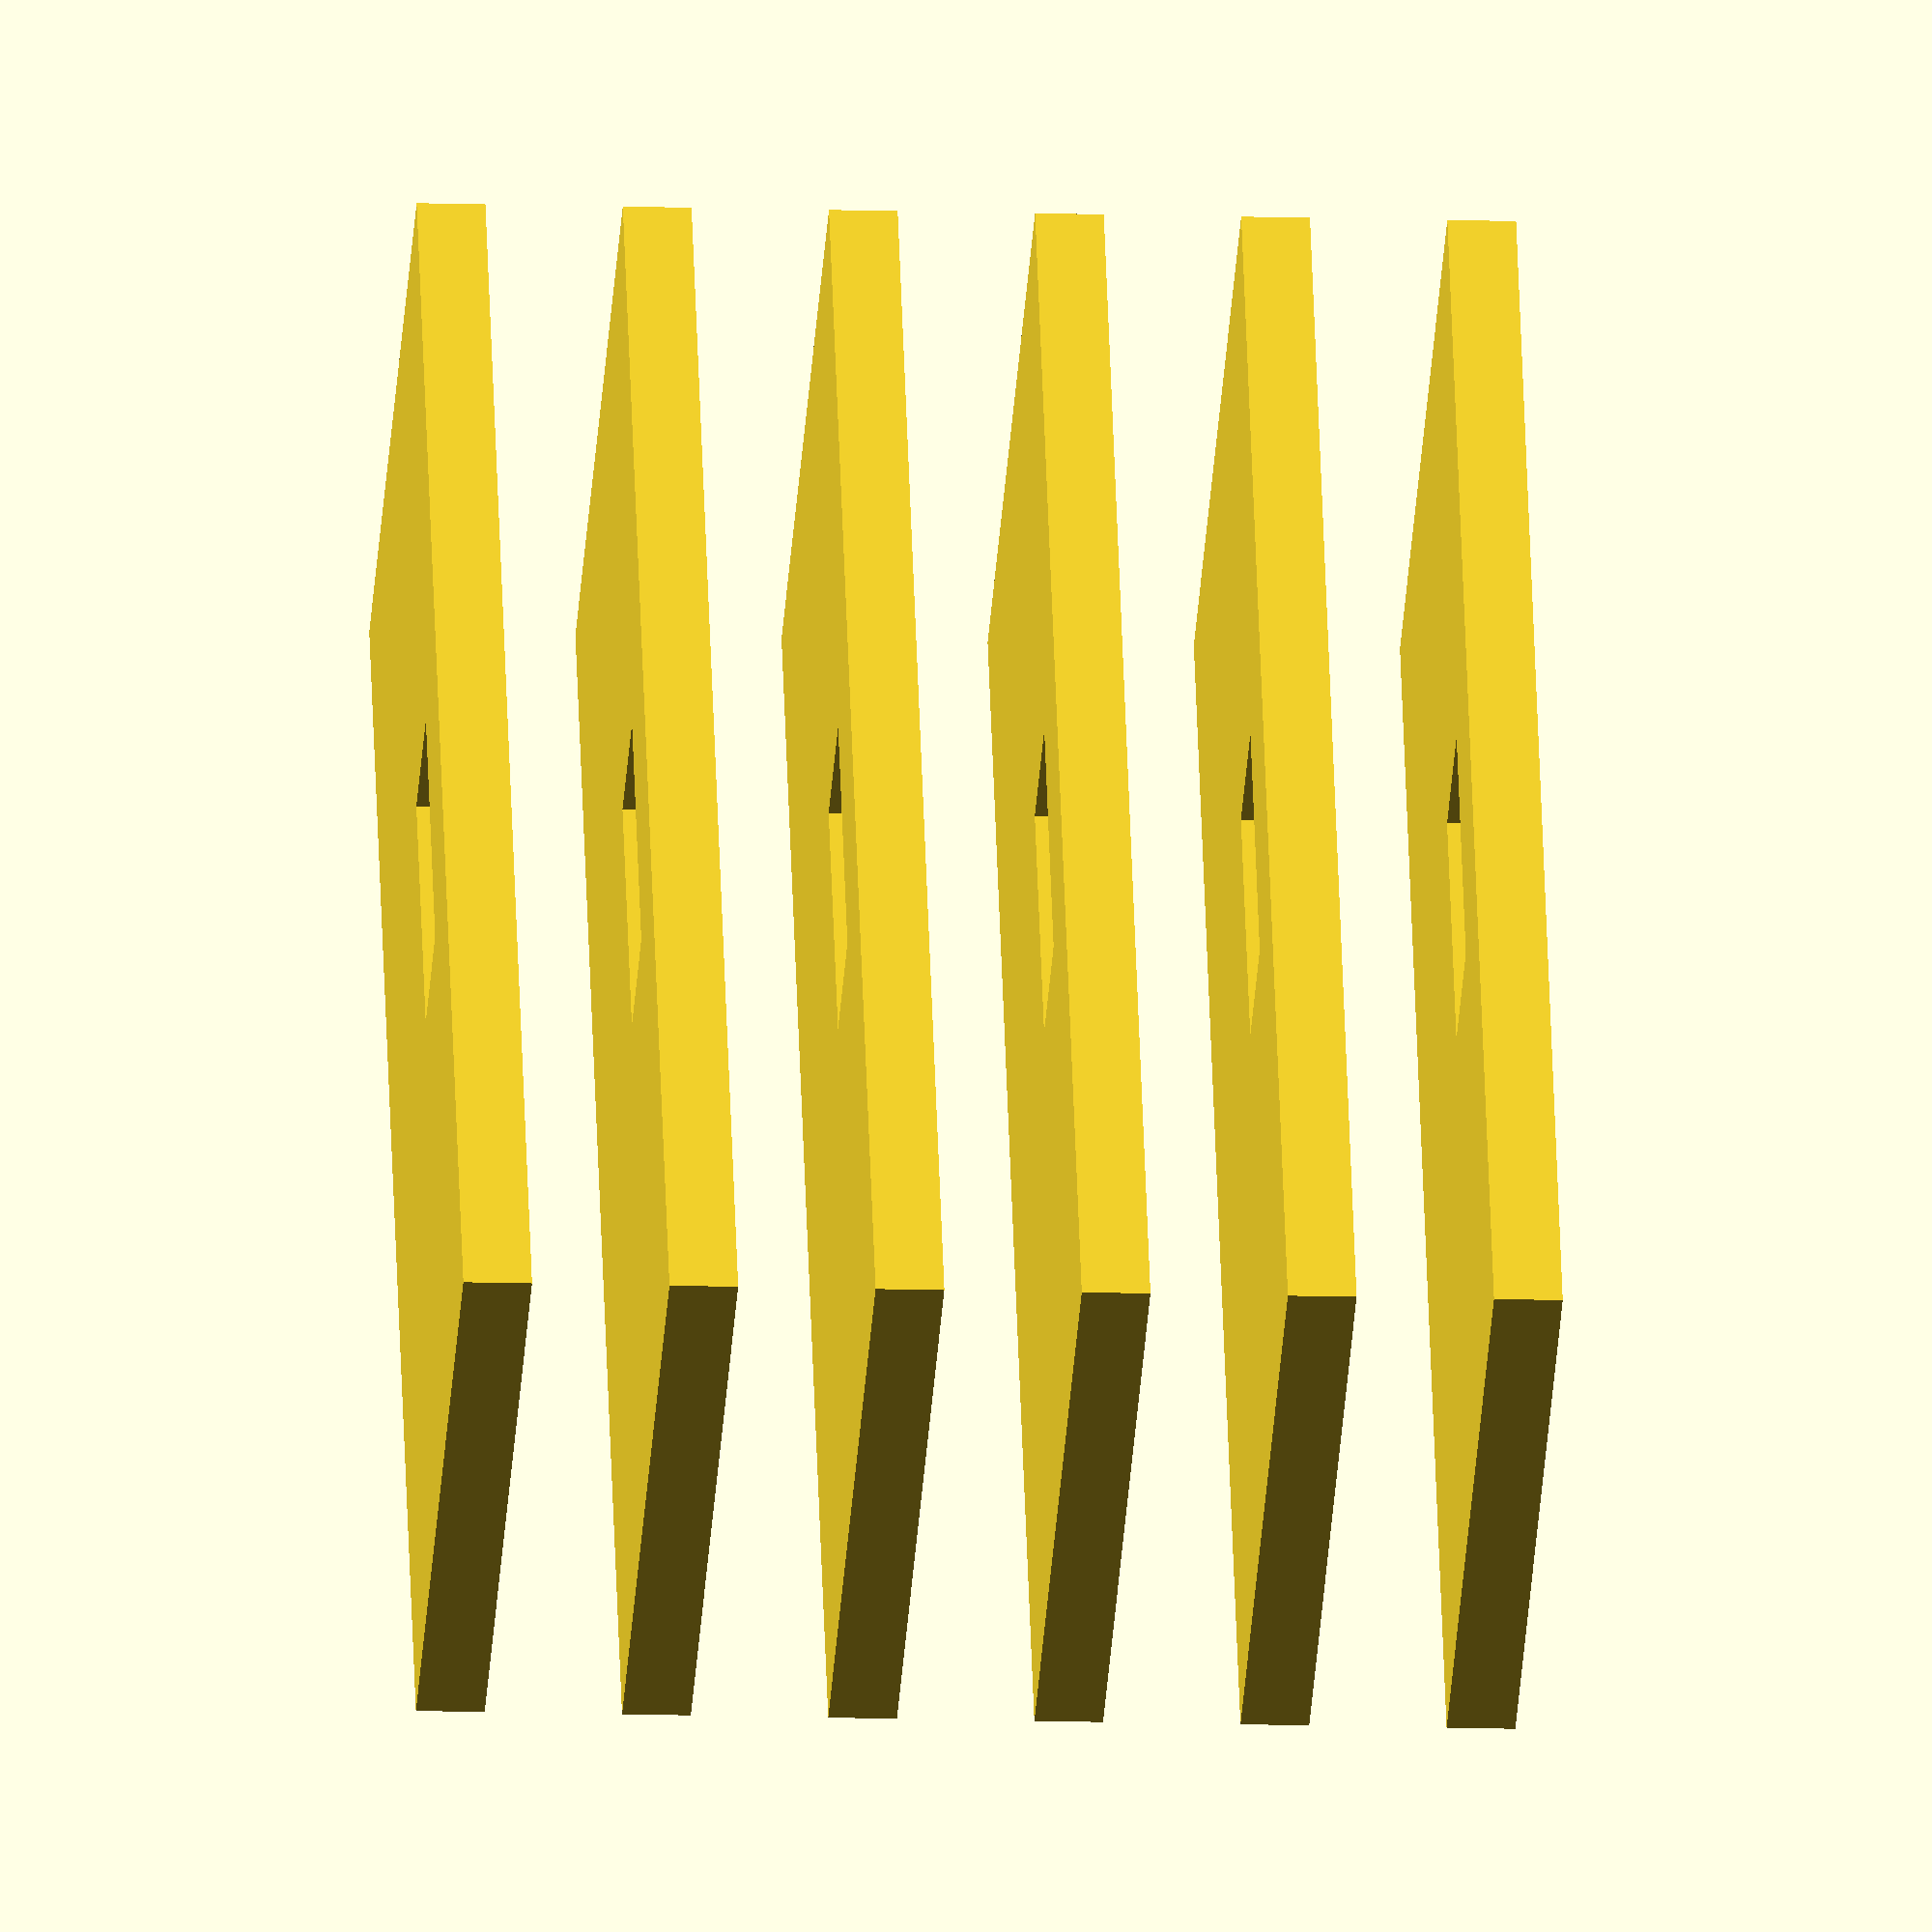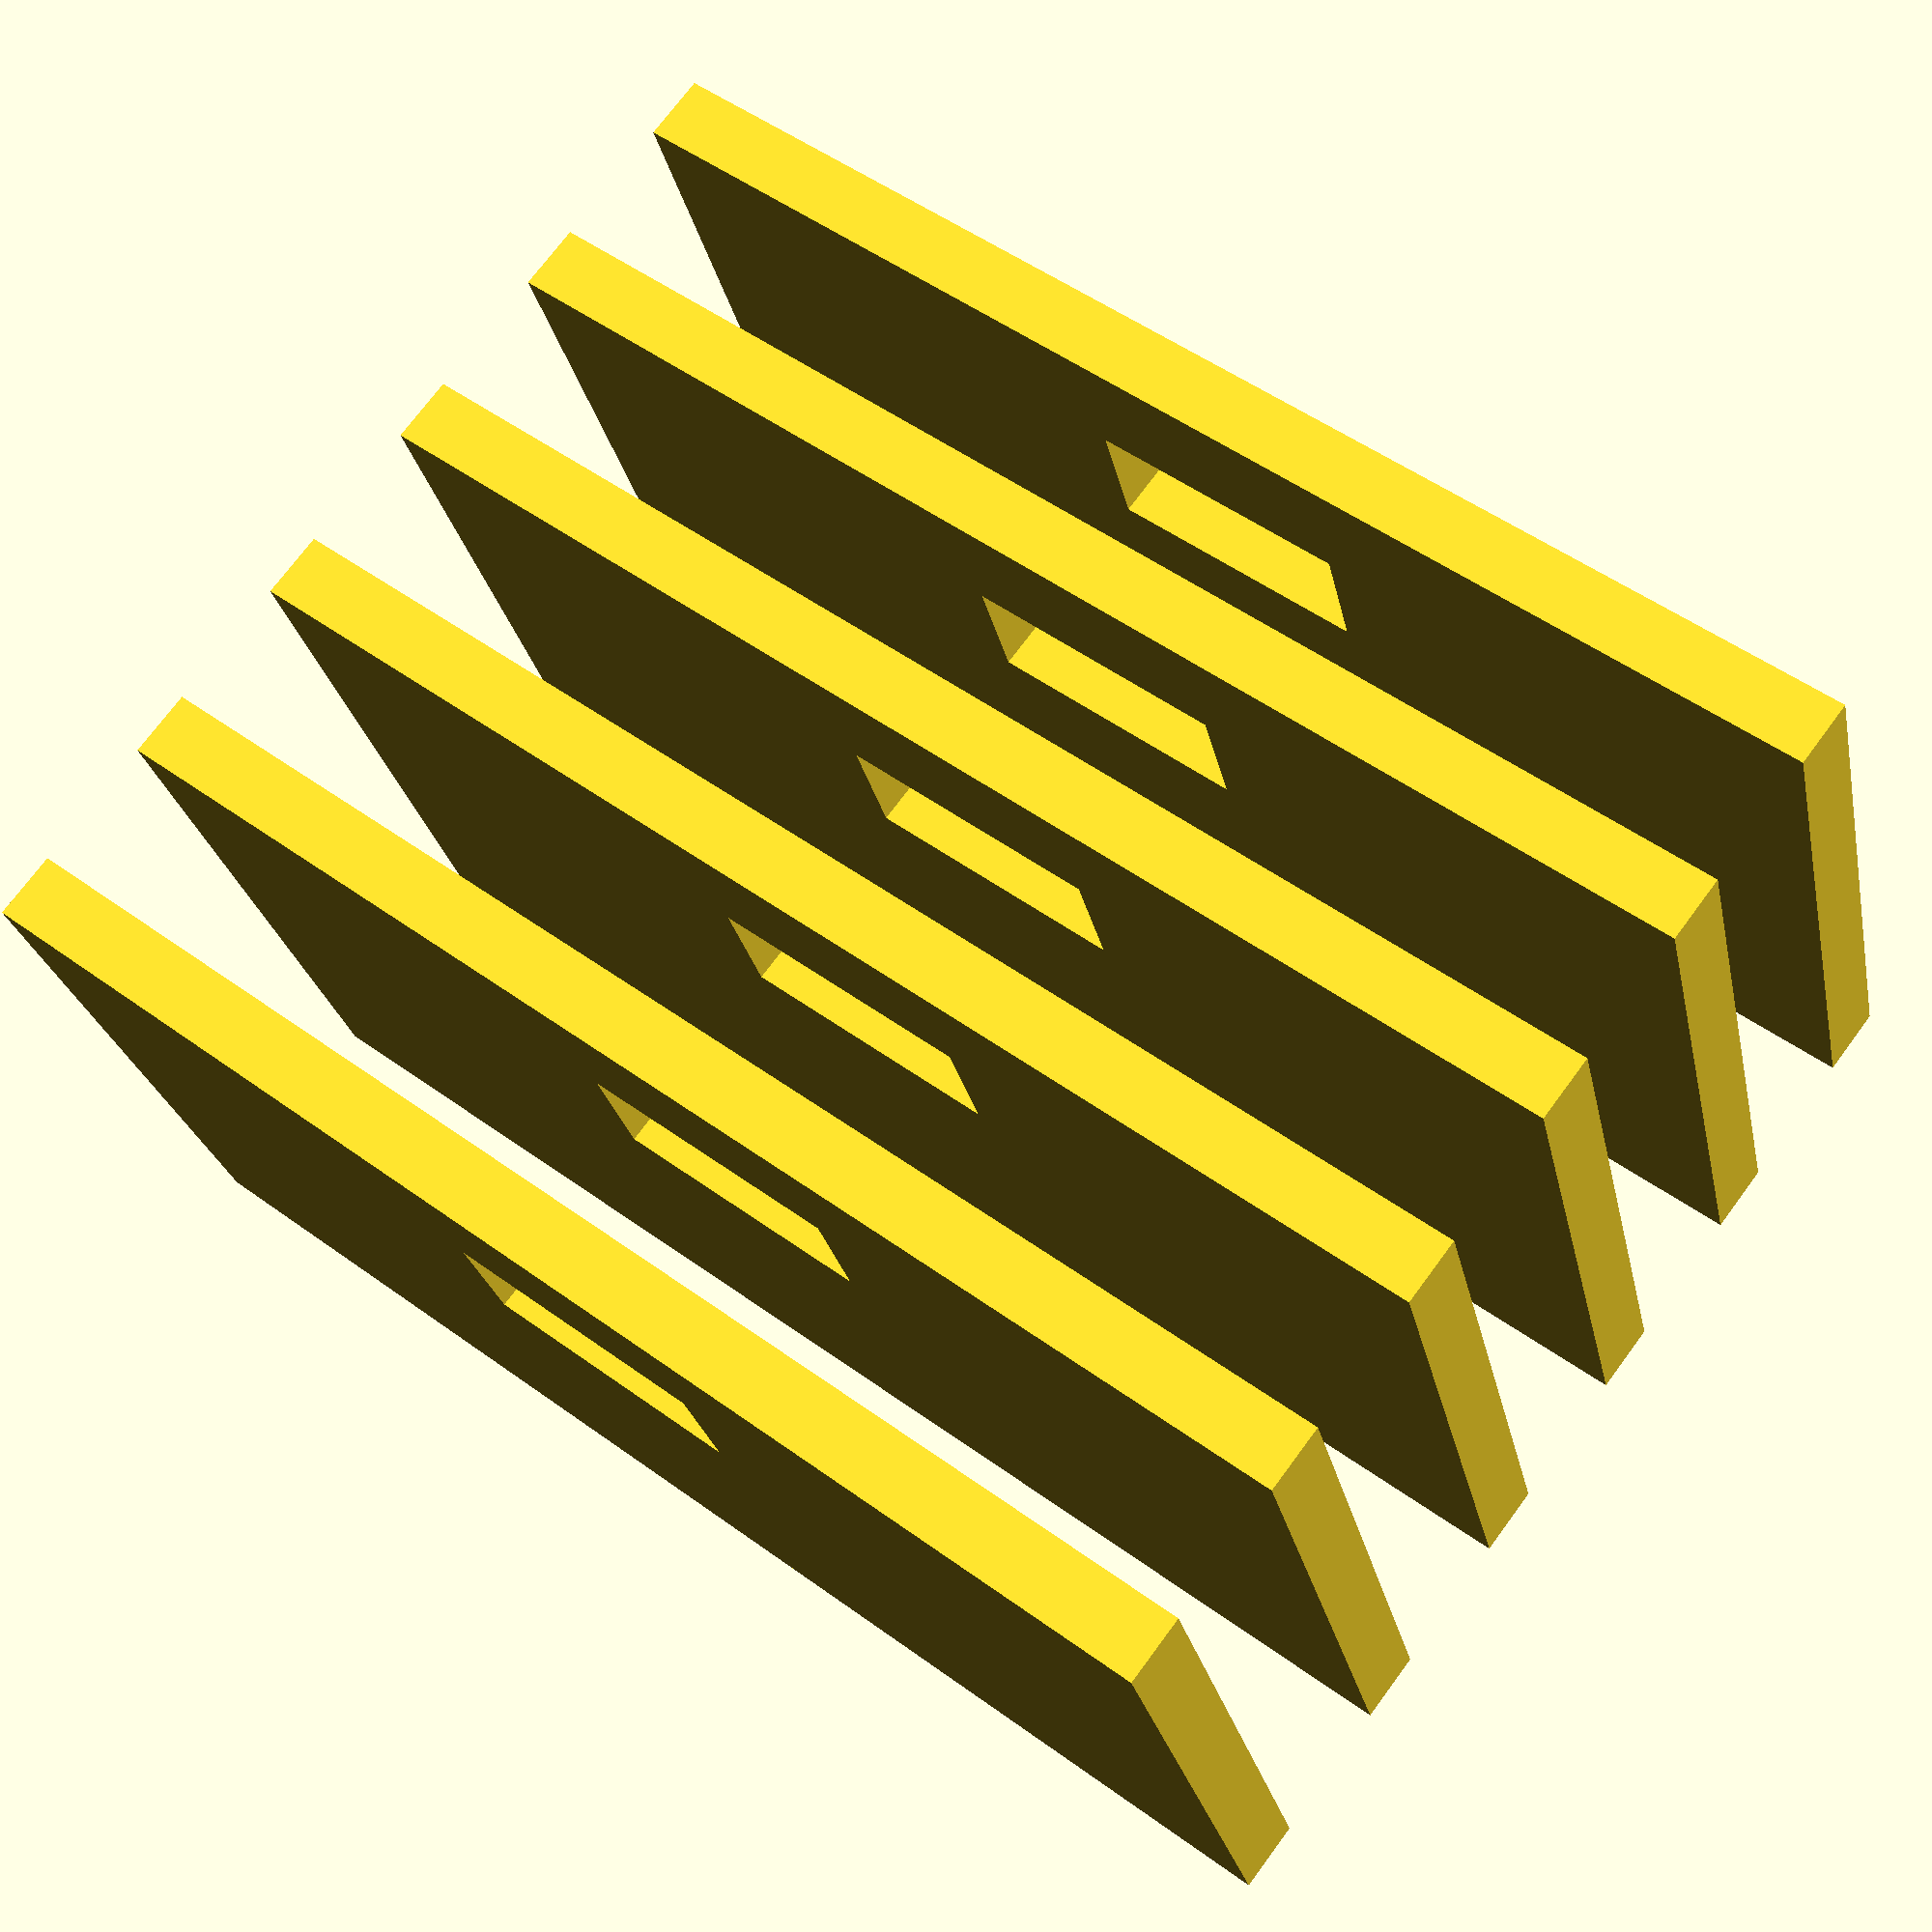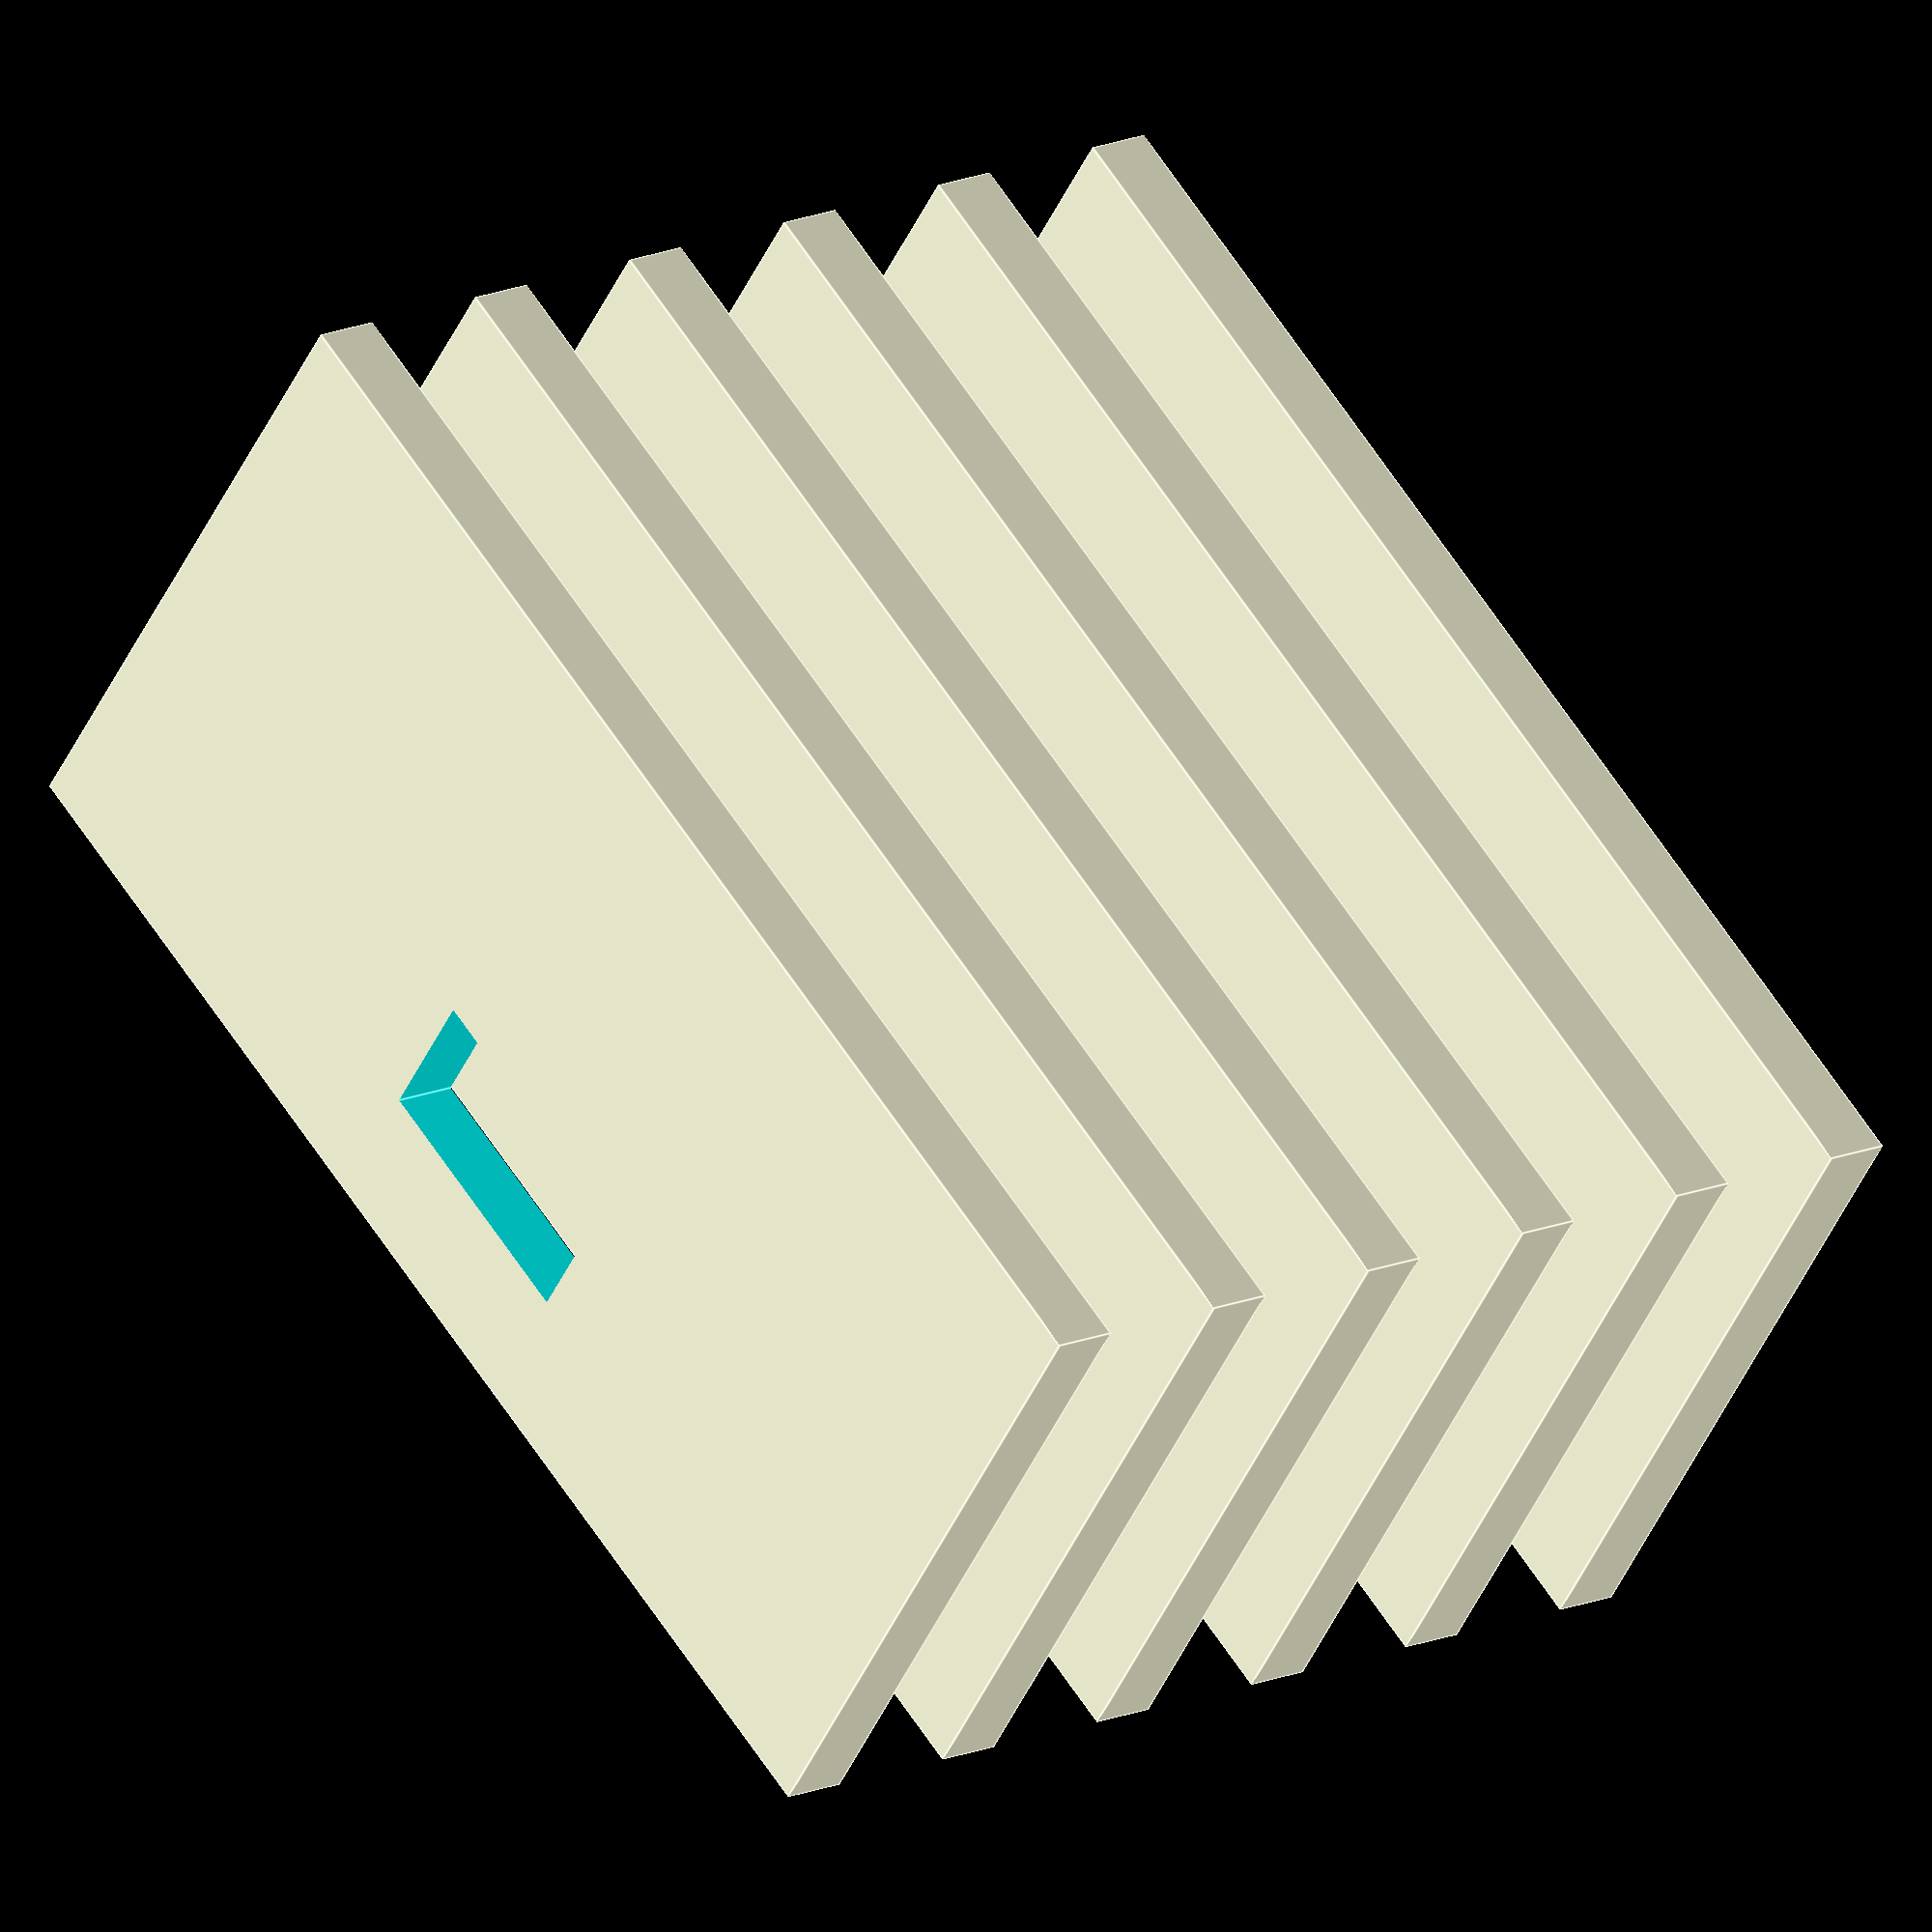
<openscad>

// Parameters for the rectangular plate with slot
plate_length = 100;  // Length of the plate
plate_width = 50;    // Width of the plate
plate_thickness = 5; // Thickness of the plate
slot_length = 20;    // Length of the slot
slot_width = 10;     // Width of the slot
slot_offset = 10;    // Distance of the slot from the shorter edge of the plate
layer_spacing = 10;  // Spacing between layers

// Function to create a rectangular plate with a slot
module rectangular_plate_with_slot() {
    difference() {
        // Main rectangular plate
        cube([plate_length, plate_width, plate_thickness], center = true);
        
        // Slot
        translate([0, plate_width / 2 - slot_offset - slot_width / 2, 0])
            cube([slot_length, slot_width, plate_thickness + 1], center = true);
    }
}

// Assemble the layers
module flexible_coupling() {
    for (i = [0:5]) {
        translate([0, 0, -i * (plate_thickness + layer_spacing)])
            rectangular_plate_with_slot();
    }
}

// Render the model
flexible_coupling();


</openscad>
<views>
elev=192.3 azim=243.8 roll=94.4 proj=o view=wireframe
elev=106.7 azim=165.8 roll=143.5 proj=p view=solid
elev=164.2 azim=323.7 roll=311.7 proj=o view=edges
</views>
